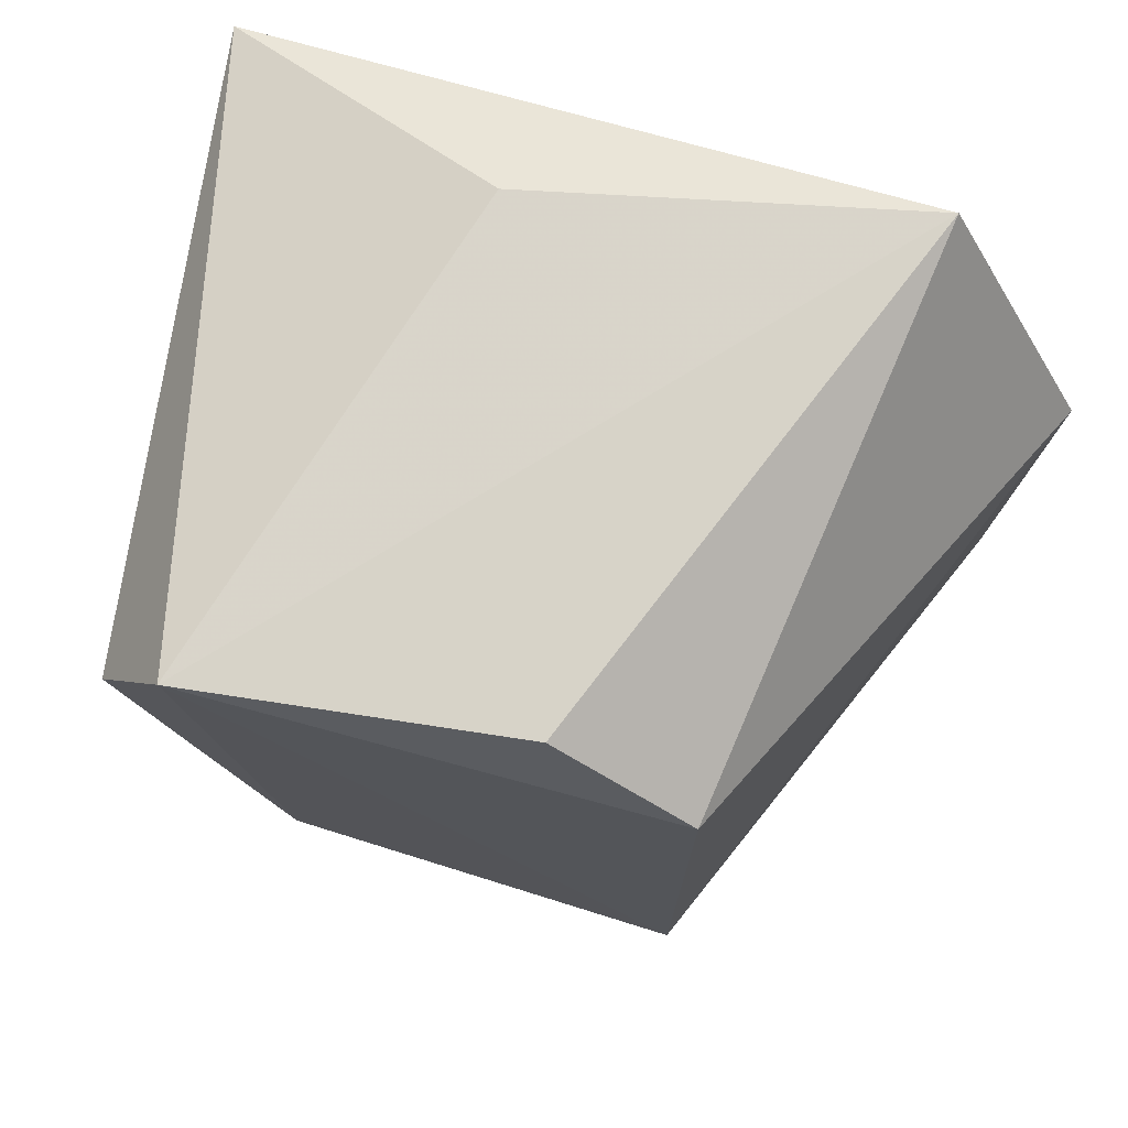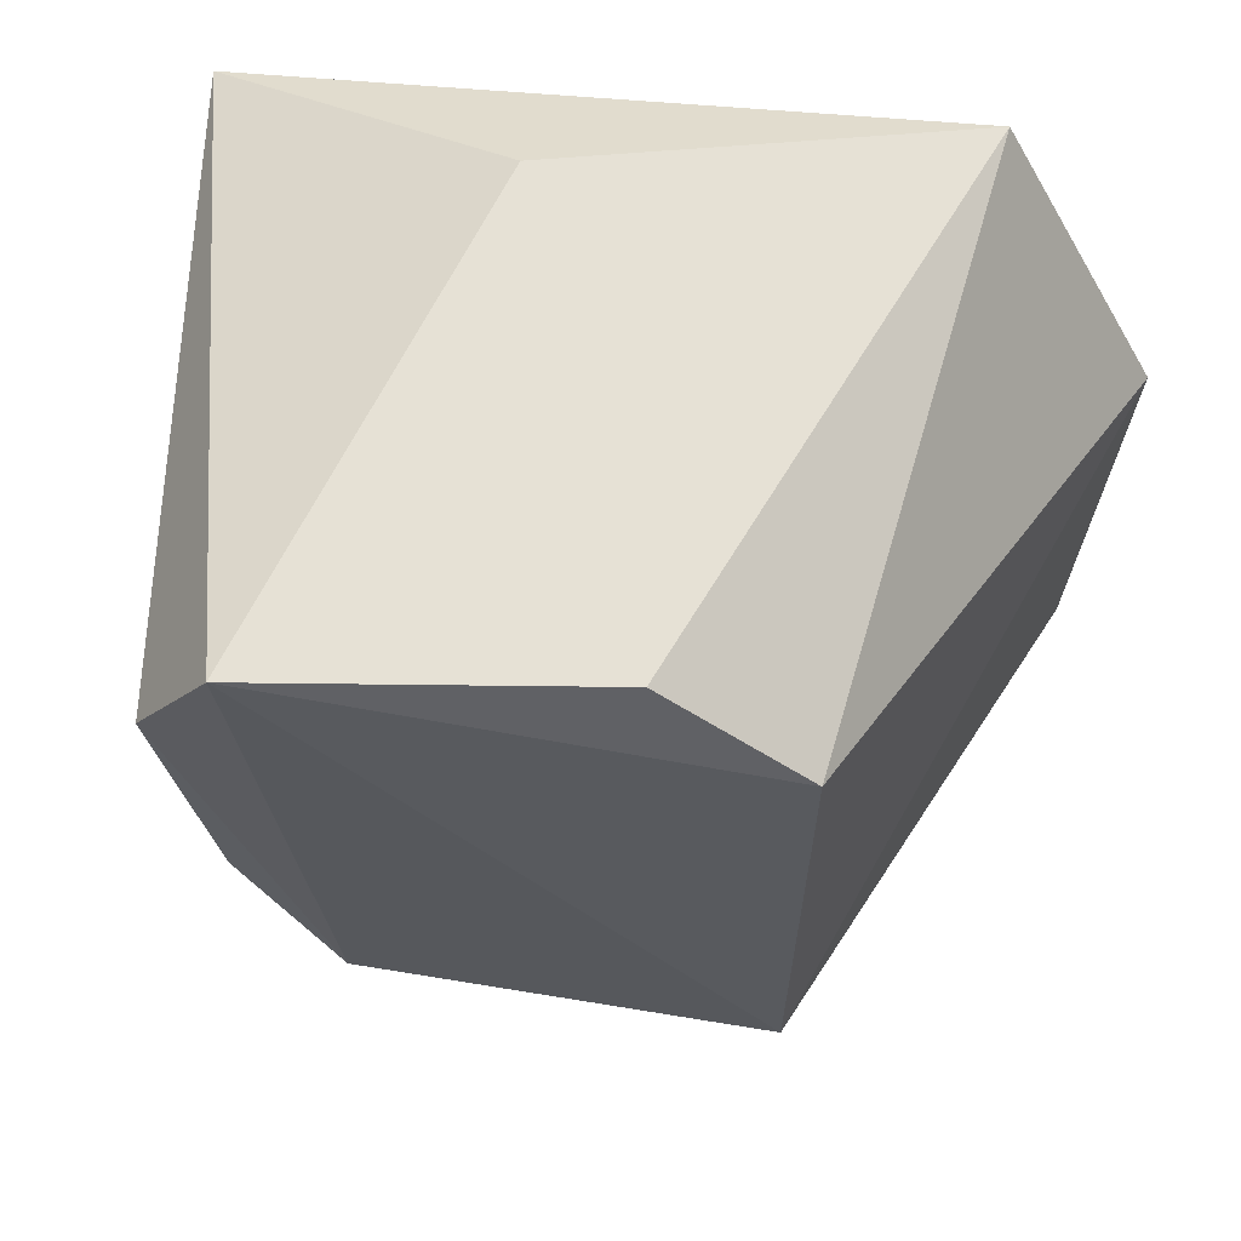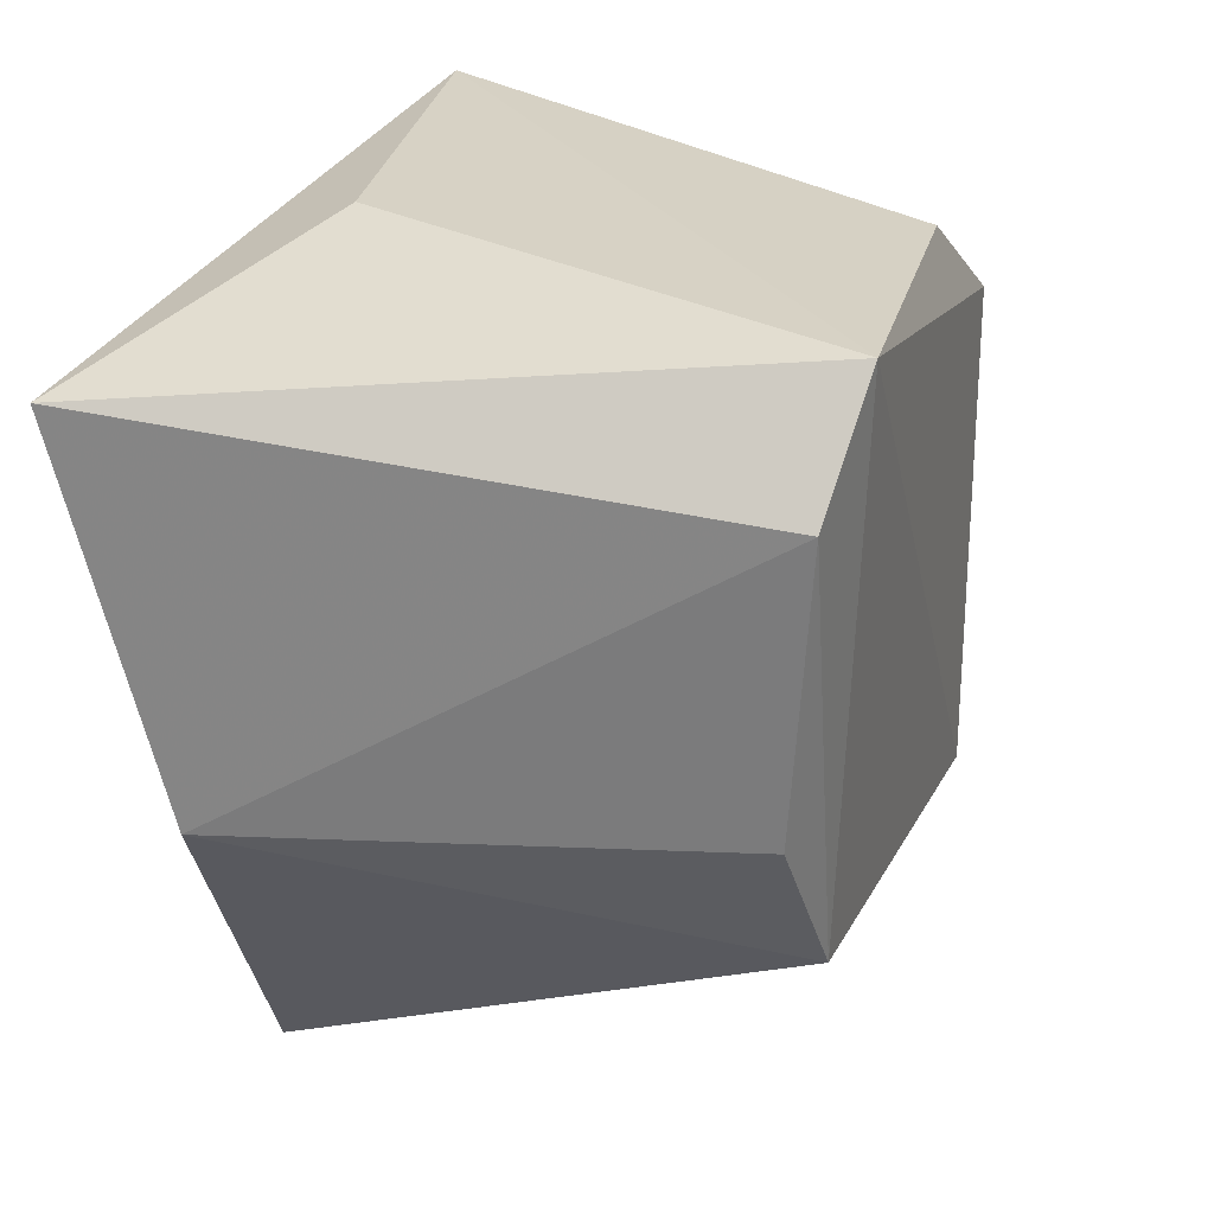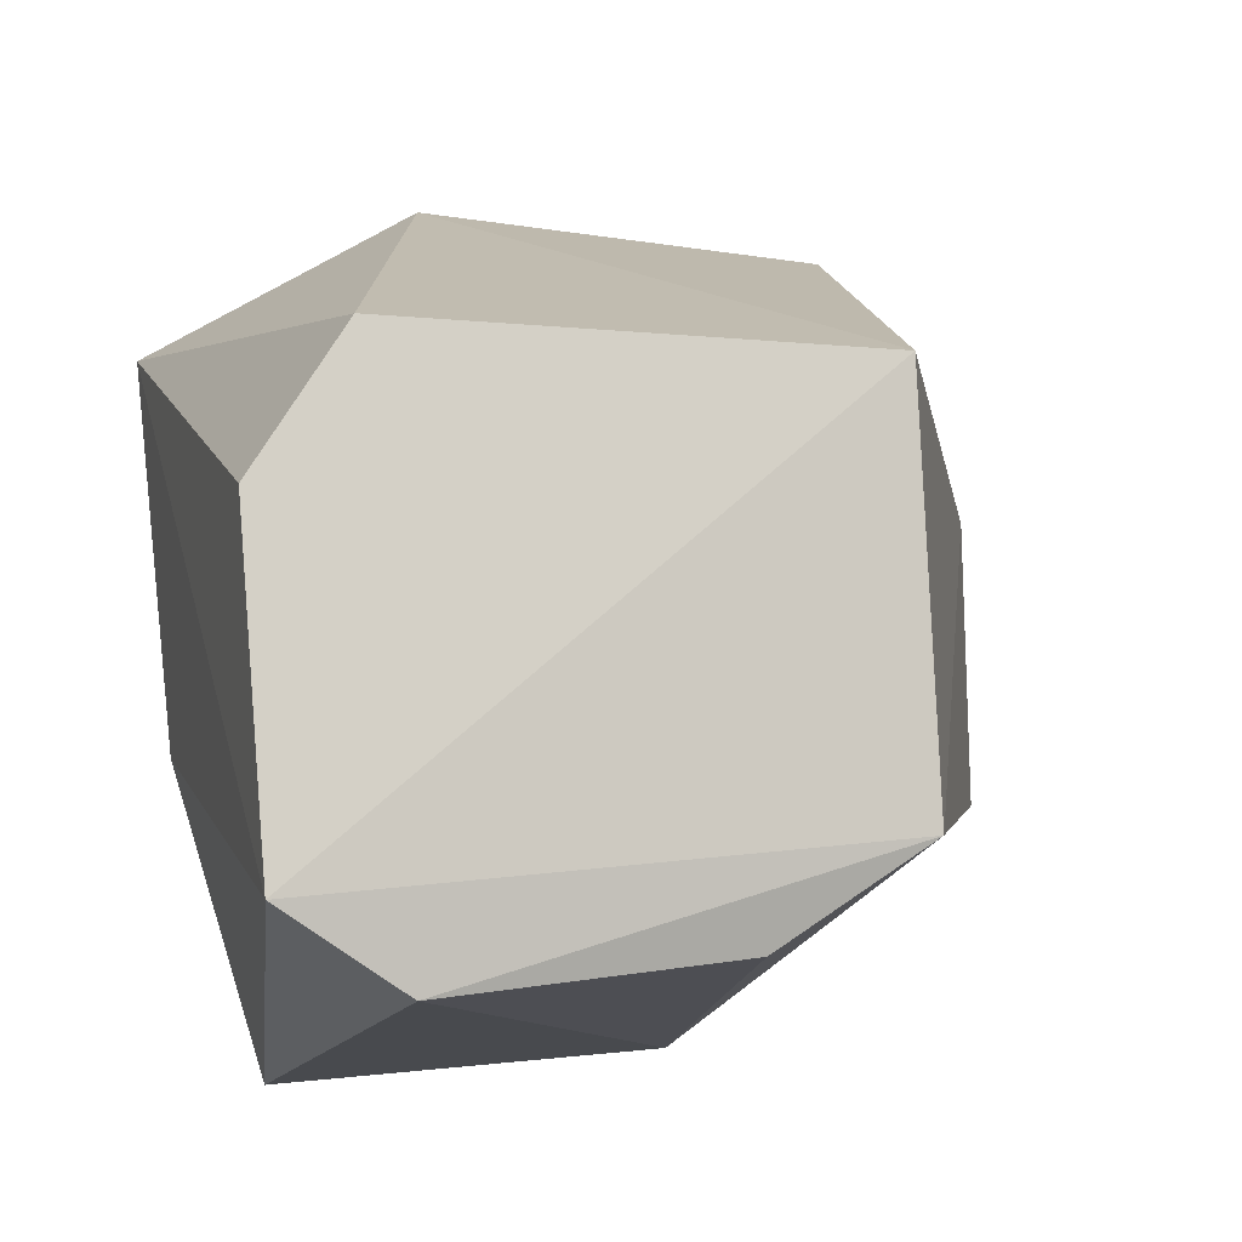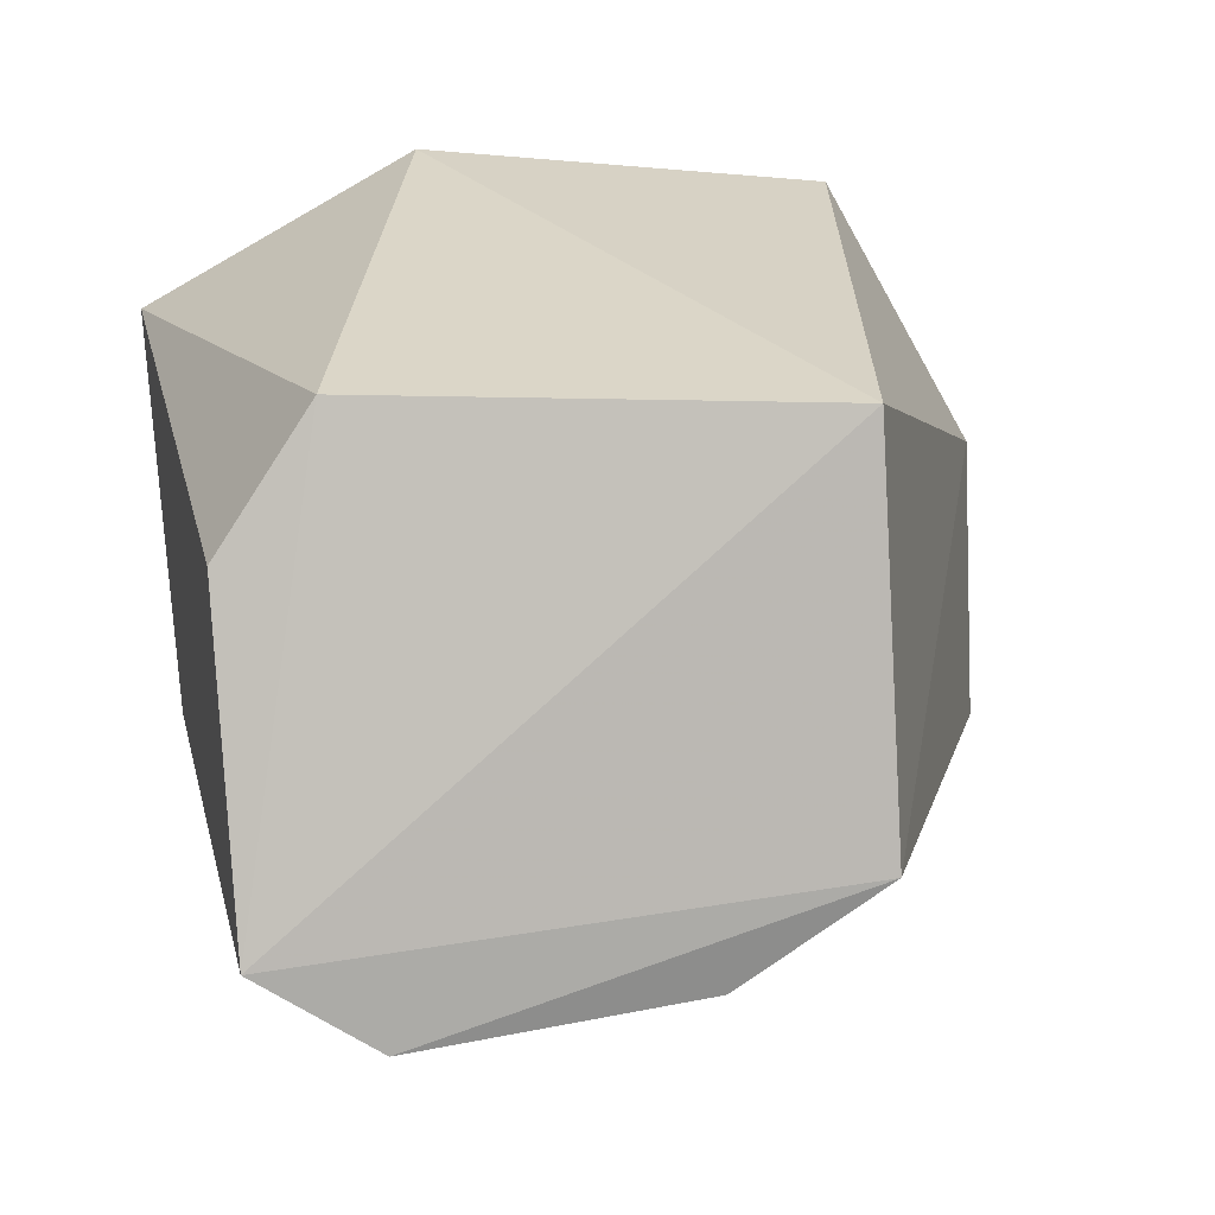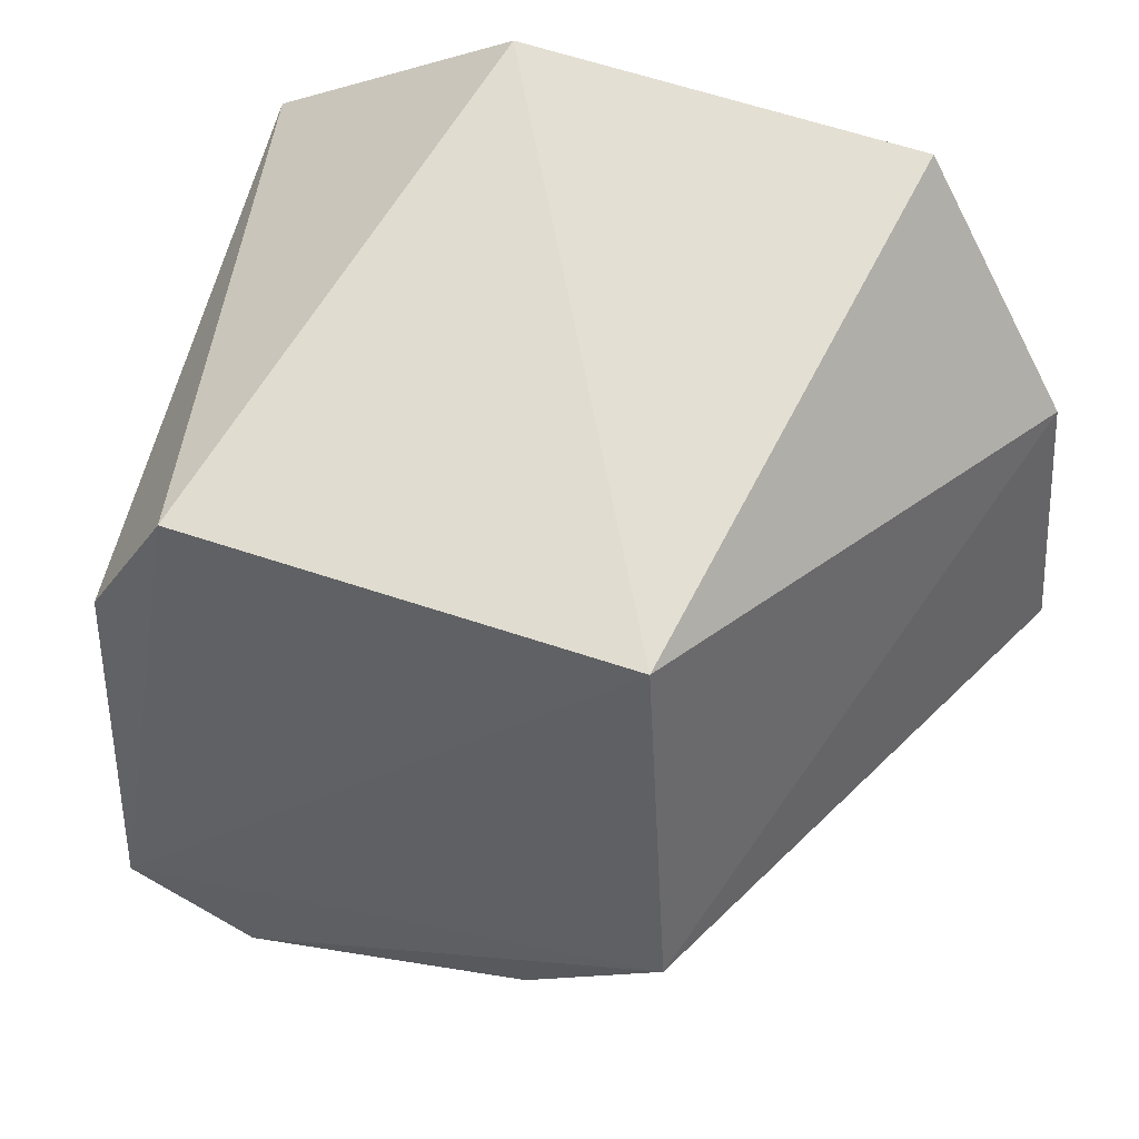
<metadata>
{"format":"obj","ext":"obj","renderer":"f3d","projection":"perspective","resolution":1024,"background":"white","views":[{"elev":70.6,"azim":-72.4,"up":"+Y"},{"elev":58.3,"azim":-79.3,"up":"+Y"},{"elev":21.9,"azim":-158.5,"up":"+Y"},{"elev":-6.1,"azim":-102.1,"up":"+Z"},{"elev":6.7,"azim":-98.4,"up":"+Z"},{"elev":44.0,"azim":-68.0,"up":"+Z"}]}
</metadata>
<code>
v 0.05072 0.008602 0.02919
v 0.05103 -0.002085 0.02843
v 0.05282 0.01202 0.007084
v 0.0367 0.01045 0.009535
v 0.03714 -0.000255 0.02331
v 0.05137 0.01557 0.02517
v 0.0516 -0.006344 0.01423
v 0.0362 0.01357 0.01154
v 0.03711 0.01181 0.02357
v 0.05104 -0.005972 0.02163
v 0.03723 -0.0008057 0.01294
v 0.04927 0.0147 0.01508
v 0.03737 0.01411 0.02
v 0.05046 0.002198 0.008019
v 0.03751 0.002999 0.0104
f 5 2 1
f 6 1 2
f 6 2 3
f 7 3 2
f 8 3 4
f 9 5 1
f 9 1 6
f 9 8 5
f 10 7 2
f 10 2 5
f 11 8 4
f 11 5 8
f 11 10 5
f 11 7 10
f 12 8 6
f 12 6 3
f 12 3 8
f 13 9 6
f 13 6 8
f 13 8 9
f 14 4 3
f 14 3 7
f 14 7 11
f 15 14 11
f 15 11 4
f 15 4 14

</code>
